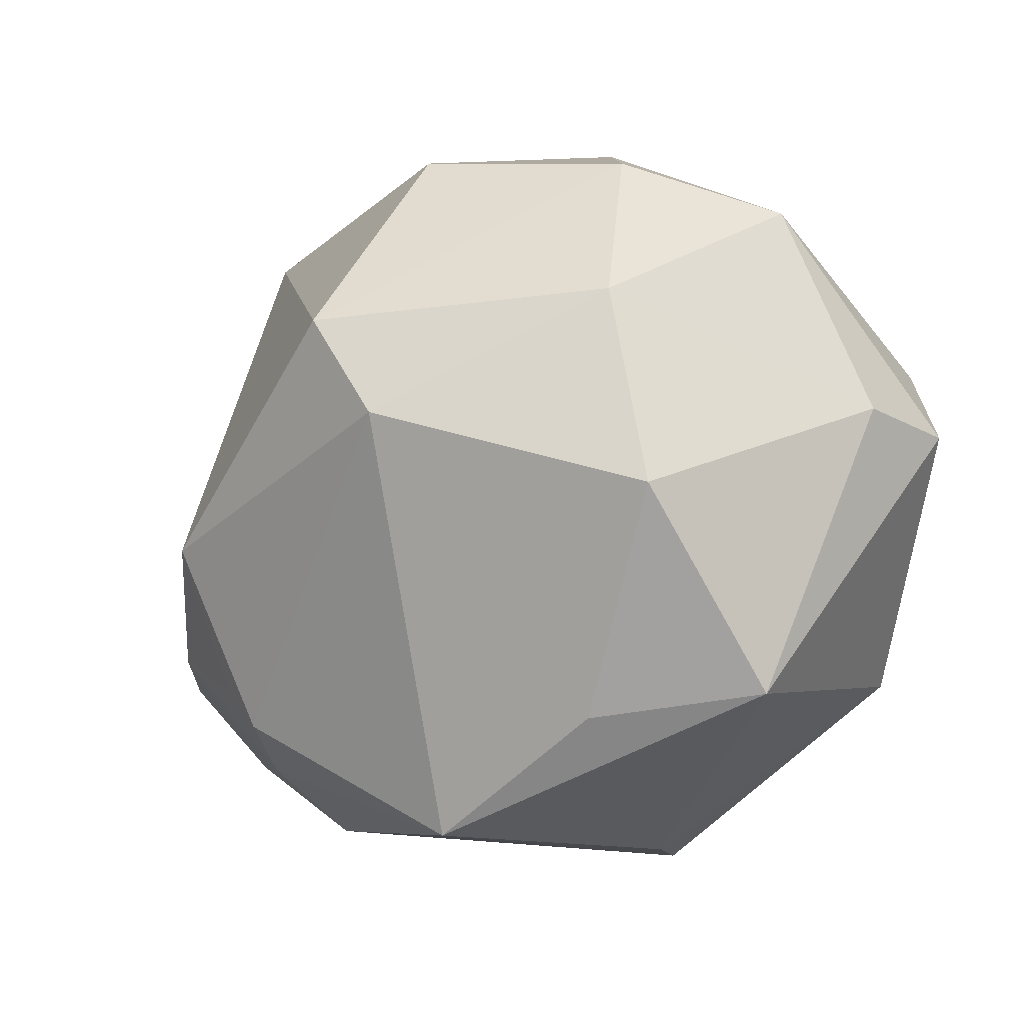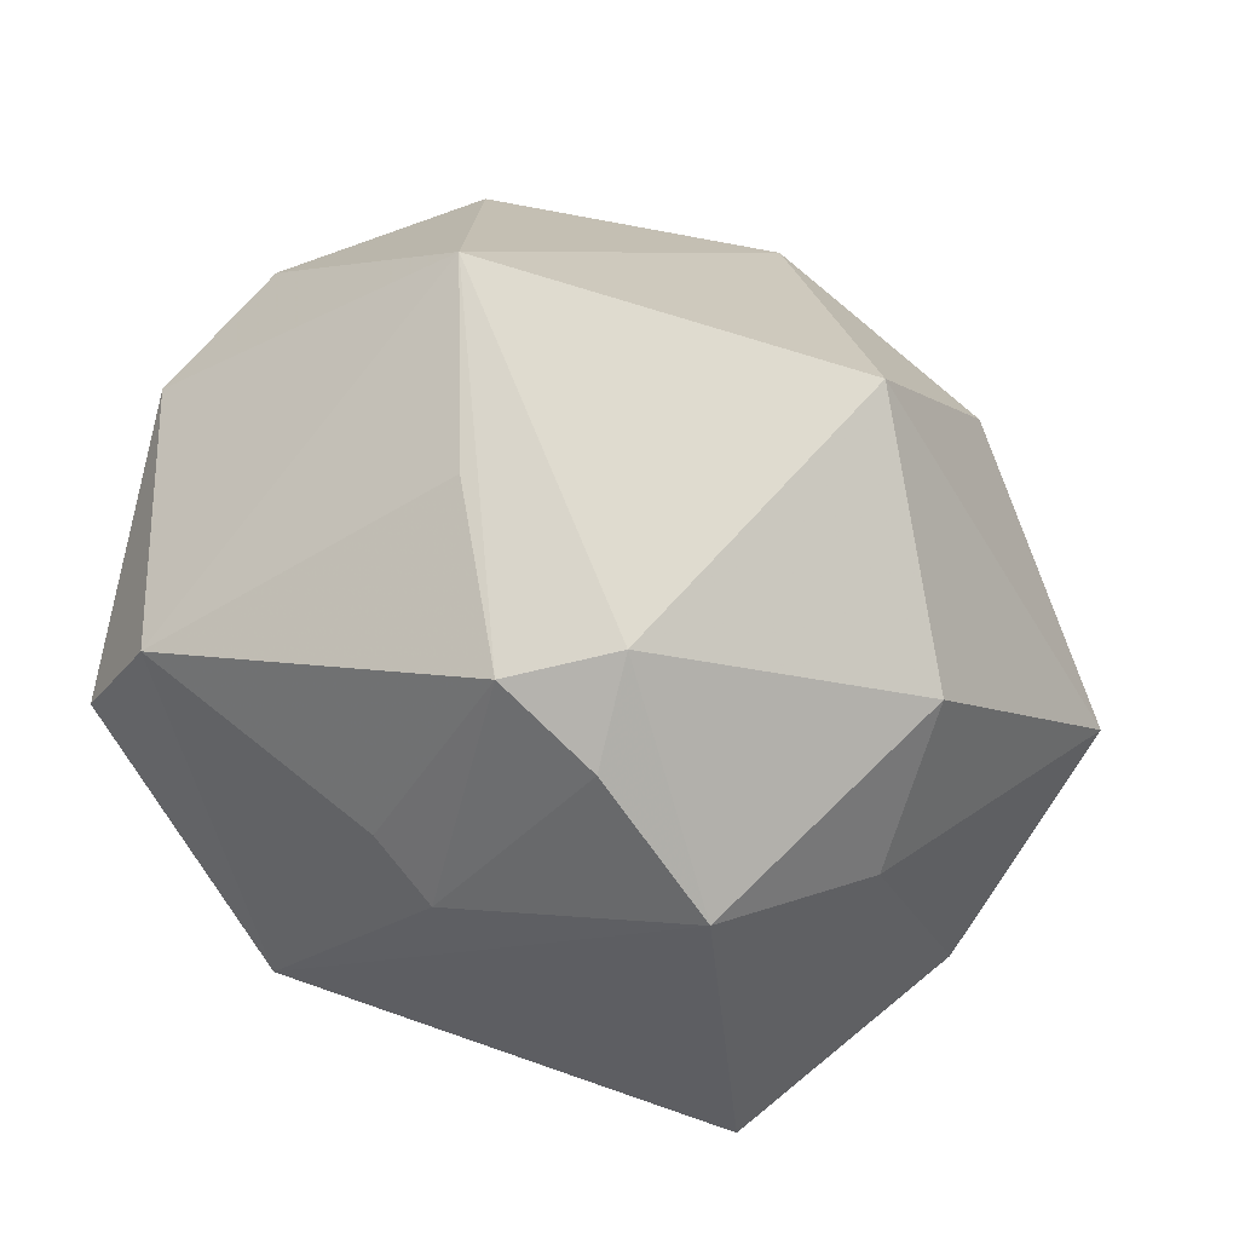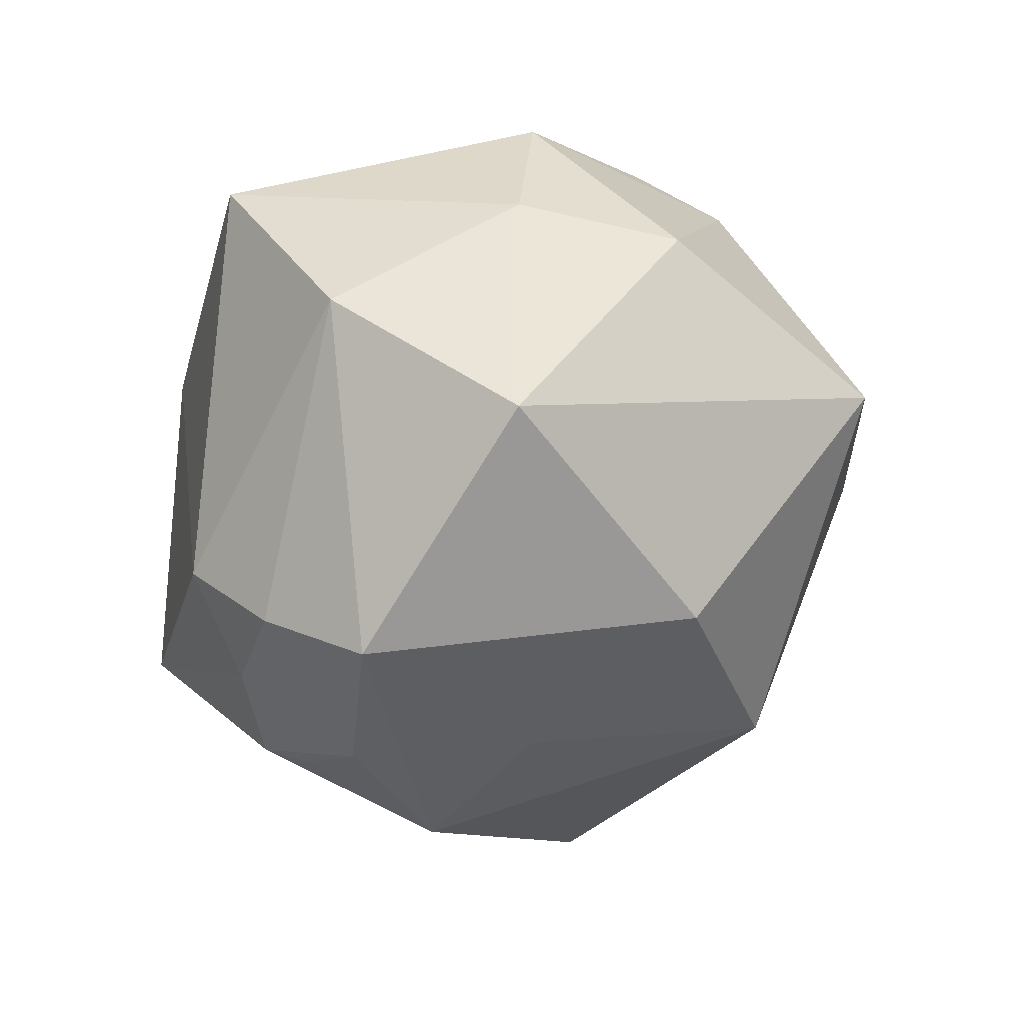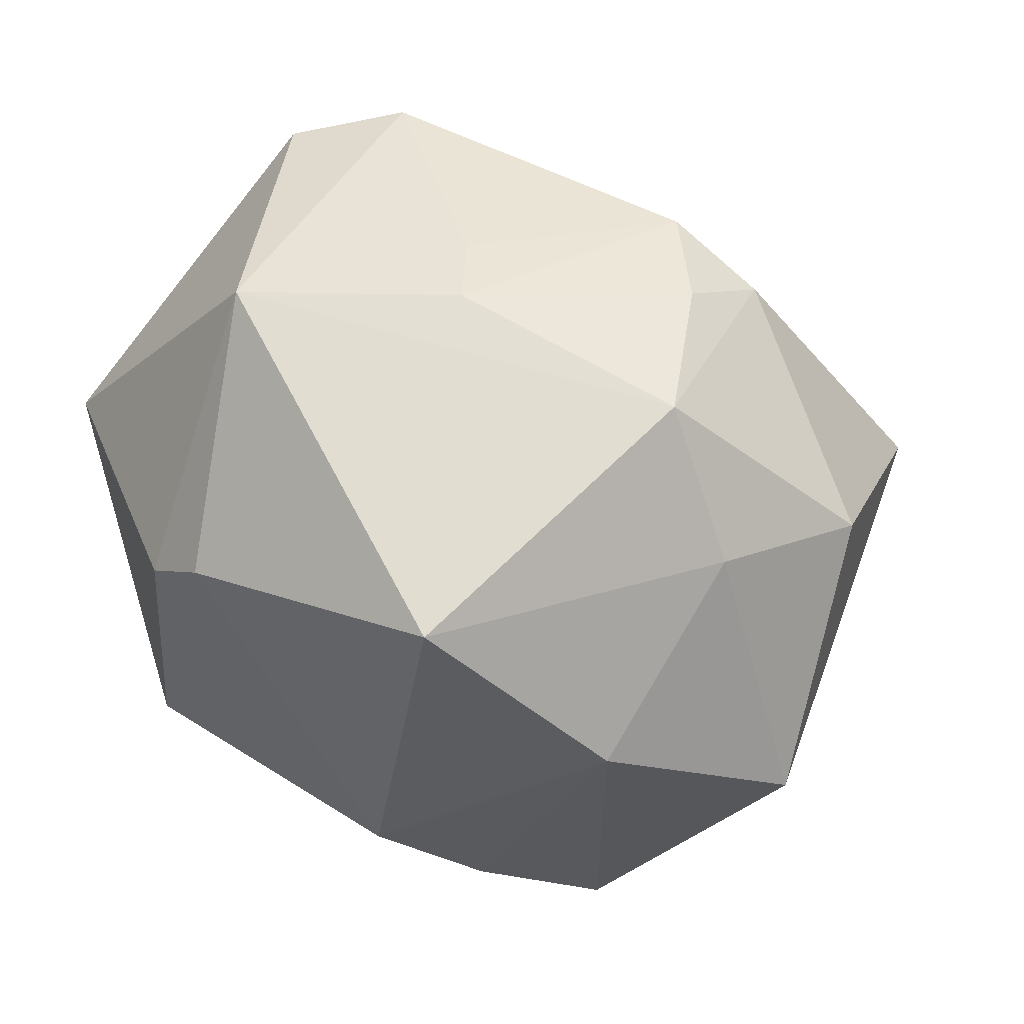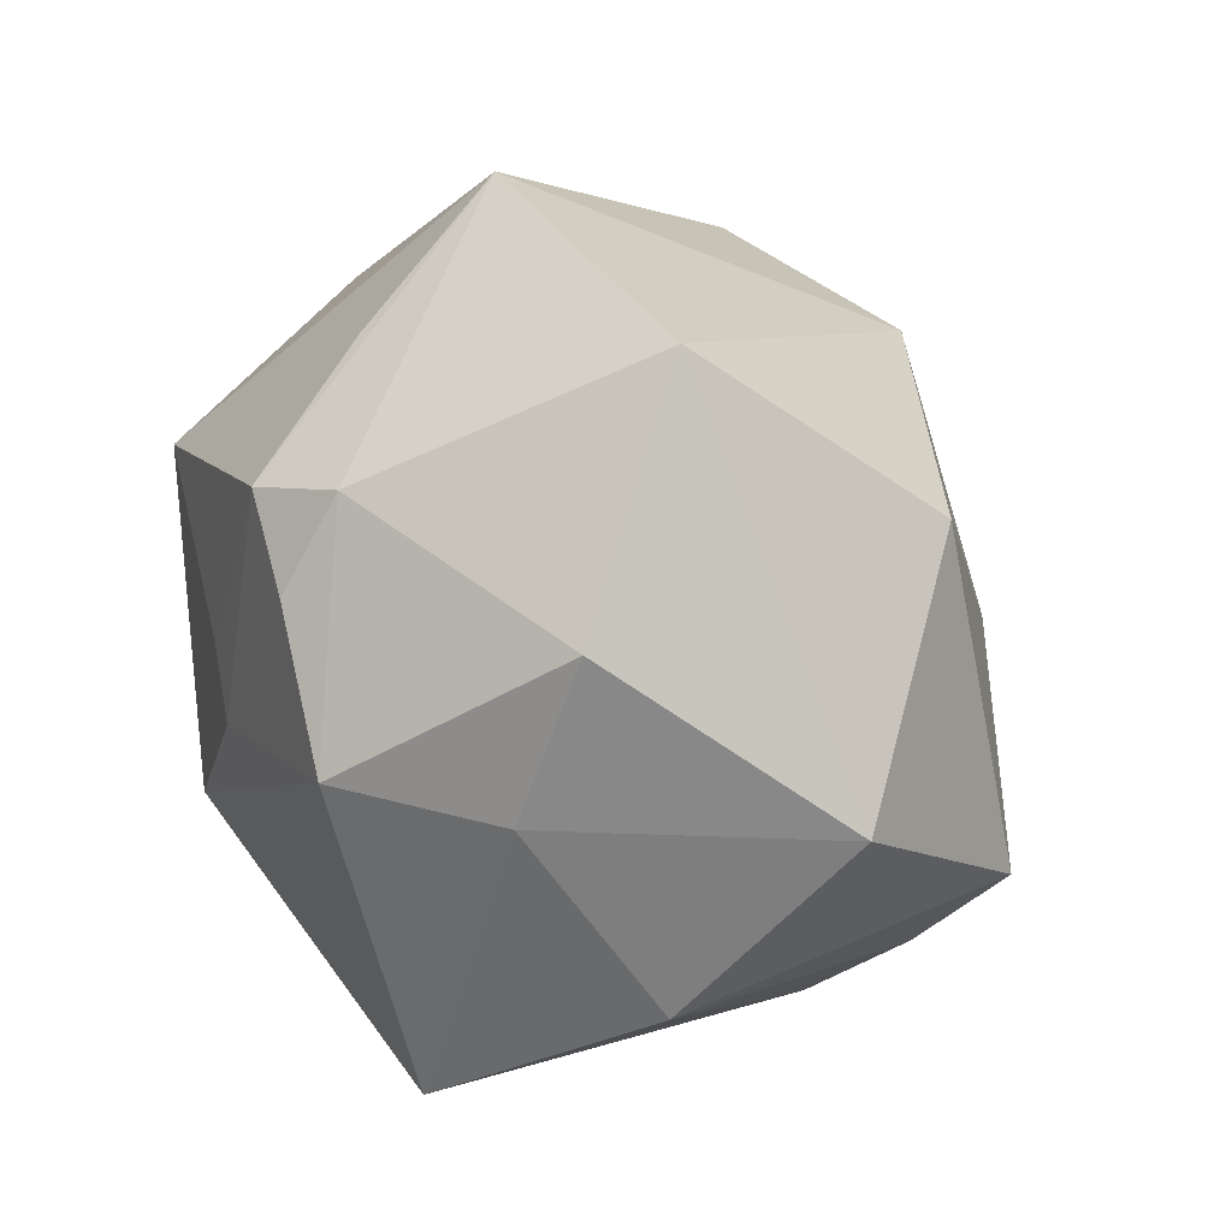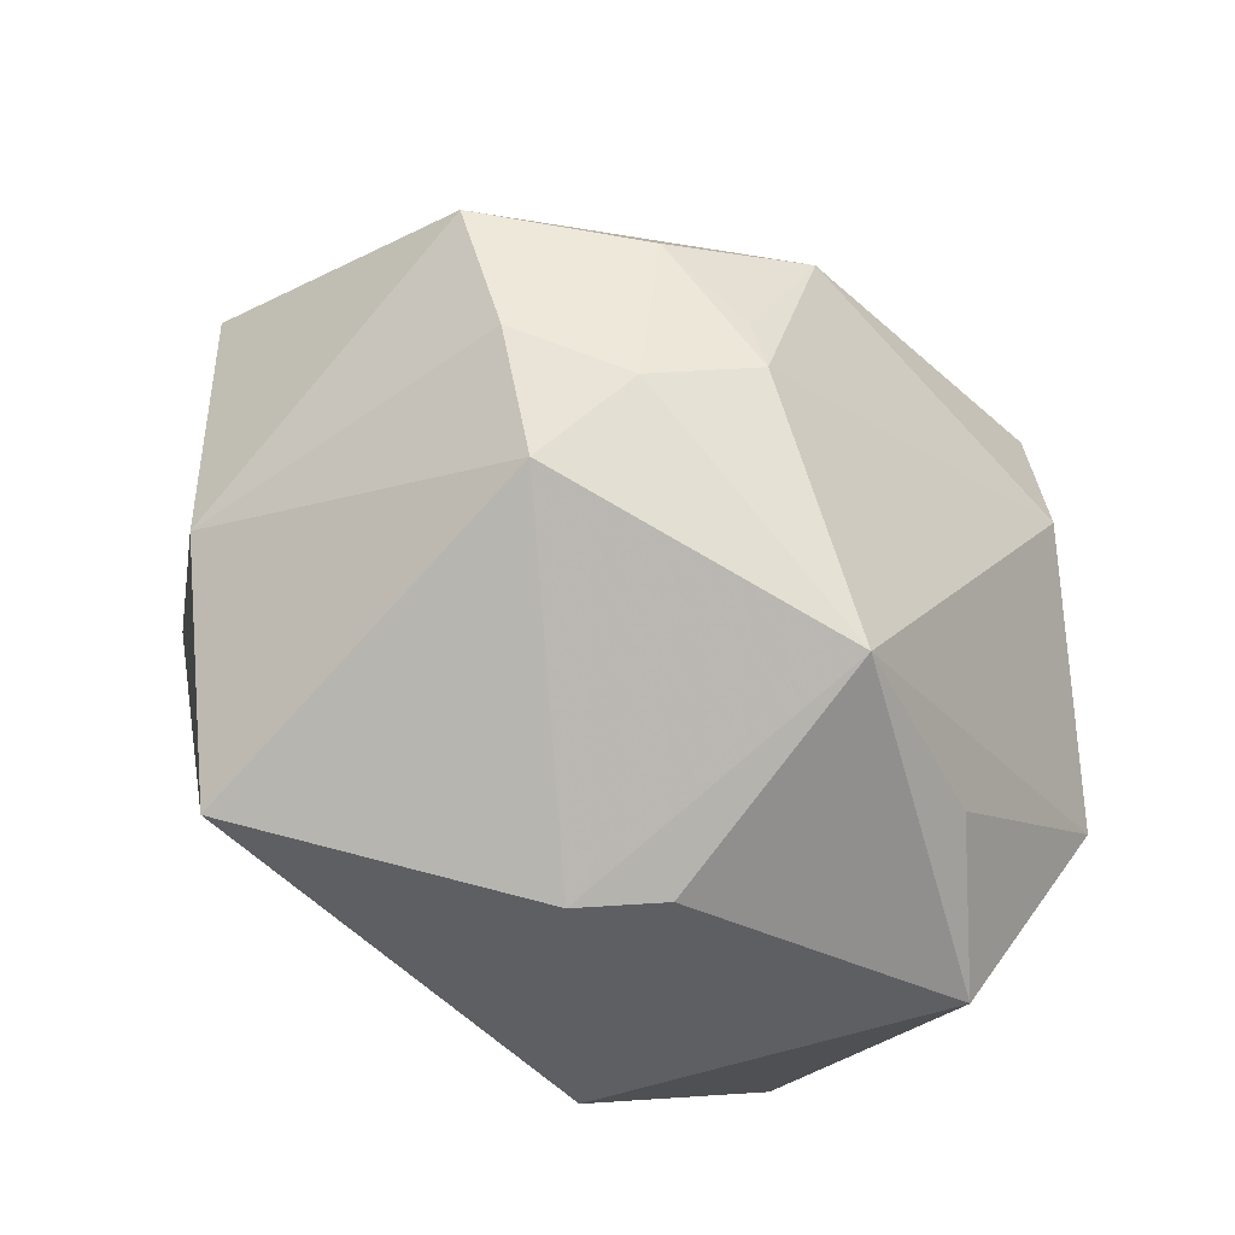
<metadata>
{"format":"obj","ext":"obj","renderer":"f3d","projection":"perspective","resolution":1024,"background":"white","views":[{"elev":-18.3,"azim":-117.2,"up":"+Y"},{"elev":37.5,"azim":21.7,"up":"+Y"},{"elev":-16.4,"azim":87.2,"up":"+Z"},{"elev":51.5,"azim":48.2,"up":"+Z"},{"elev":24.8,"azim":66.2,"up":"+Y"},{"elev":-79.7,"azim":146.1,"up":"+Y"}]}
</metadata>
<code>
v -0.01084 0.04766 0.005084
v 0.03175 0.04259 0.003744
v 0.007342 -0.02899 -0.035
v 0.02851 -0.03421 0.02992
v 0.04011 0.0006435 0.02427
v 0.02179 -0.01803 -0.03848
v 0.01721 -0.03168 -0.02791
v -0.003276 0.03517 0.02278
v -0.04539 0.01165 -0.01523
v 0.04442 -0.02117 0.01018
v 0.01061 -0.02404 -0.03711
v 0.01684 0.01711 0.03861
v 0.006572 0.02464 0.03779
v -0.006345 0.002452 0.03889
v 0.009238 0.03163 -0.03203
v 0.01745 0.02749 0.03258
v 0.03973 -0.01689 -0.03028
v -0.01965 -0.02175 0.03755
v 0.02834 0.002994 0.03924
v -0.04618 0.003118 0.01916
v -0.04356 -0.03172 0.004923
v -0.01204 -0.04321 0.009917
v -0.01347 -0.04437 -0.01972
v -0.02243 0.03441 -0.02659
v -0.02379 0.01083 -0.04144
v -0.04886 -0.01165 -0.0127
v -0.03169 -0.03366 -0.01081
v 0.02166 -0.03755 -0.01644
v -0.03931 0.03076 -0.009793
v -0.02927 -0.001275 -0.03676
v 7.113e-05 -0.003837 0.0399
v 0.03431 0.02134 -0.0243
v 0.03044 -0.02837 -0.02428
v 0.04353 0.01899 0.01869
v -0.04096 0.003383 0.03238
v -0.03252 0.01453 0.03499
v -0.04248 0.02732 0.00997
v 0.02123 0.00318 -0.03646
v -0.004234 -0.04218 0.01626
v 0.05417 -0.0001544 -0.005663
v 0.007219 -0.008378 -0.04501
f 18 35 21
f 30 23 26
f 19 34 16
f 13 16 1
f 26 23 27
f 27 21 26
f 23 21 27
f 9 29 25
f 9 30 26
f 25 30 9
f 1 29 37
f 29 9 37
f 1 15 24
f 24 29 1
f 24 15 25
f 25 29 24
f 41 30 25
f 25 15 41
f 40 34 5
f 5 34 19
f 36 35 18
f 36 37 35
f 1 37 36
f 19 16 12
f 16 13 12
f 22 21 23
f 23 39 22
f 18 21 22
f 22 39 18
f 4 5 19
f 4 19 18
f 18 39 4
f 20 9 26
f 20 37 9
f 35 37 20
f 26 21 20
f 20 21 35
f 6 33 7
f 17 32 40
f 17 33 6
f 6 41 17
f 11 41 6
f 23 30 3
f 30 41 3
f 41 11 3
f 3 7 23
f 6 7 3
f 3 11 6
f 2 34 40
f 40 32 2
f 2 16 34
f 2 32 15
f 1 16 2
f 2 15 1
f 31 12 13
f 18 19 31
f 19 12 31
f 8 13 1
f 1 36 8
f 8 36 13
f 40 5 10
f 5 4 10
f 10 17 40
f 33 17 10
f 23 7 28
f 28 7 33
f 28 39 23
f 28 4 39
f 33 10 28
f 28 10 4
f 32 17 38
f 38 17 41
f 15 32 38
f 38 41 15
f 13 36 14
f 14 31 13
f 14 36 18
f 18 31 14

</code>
